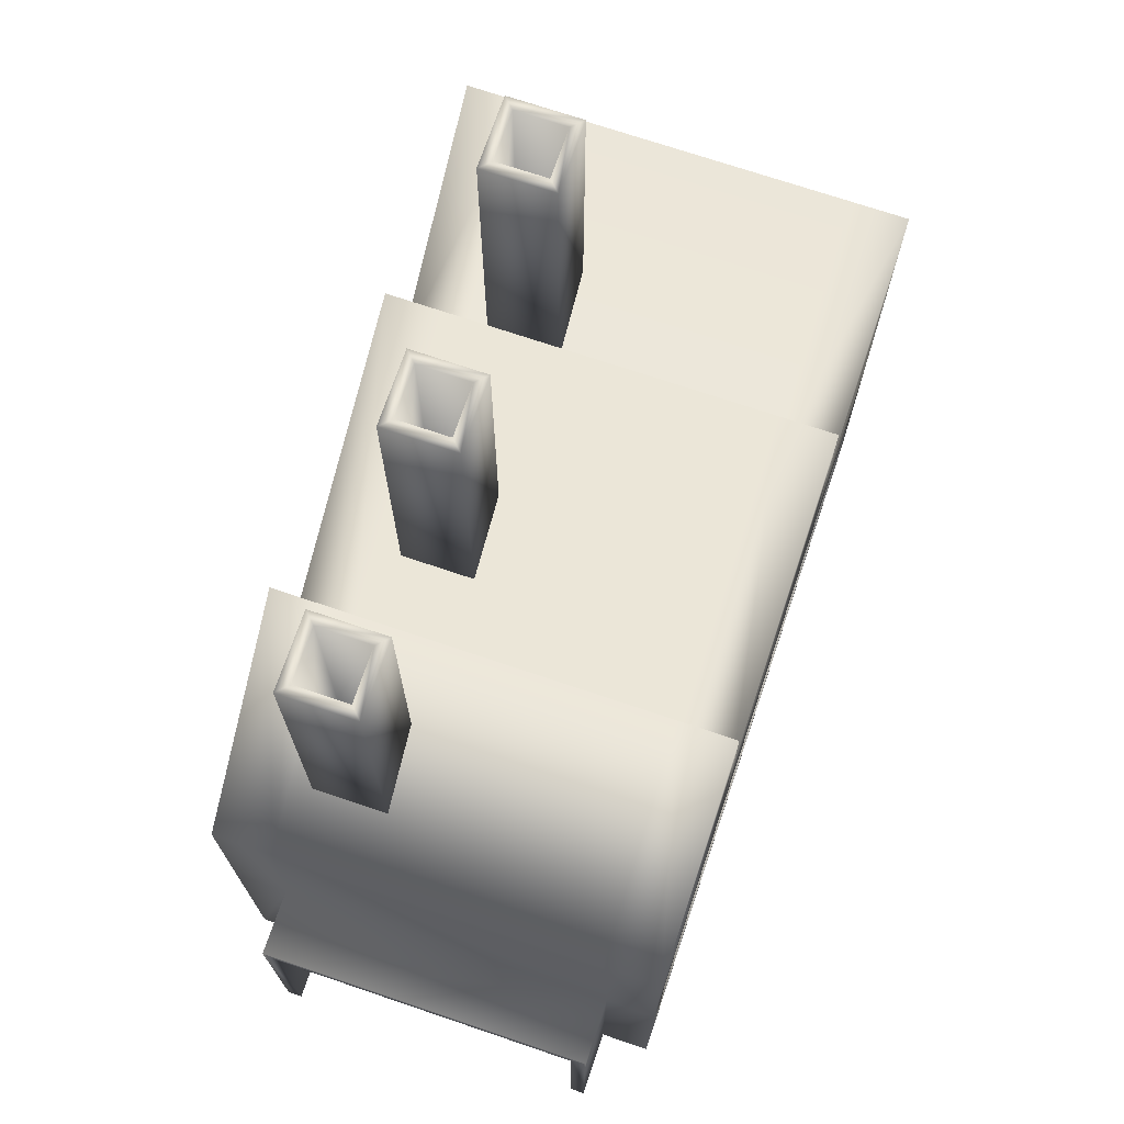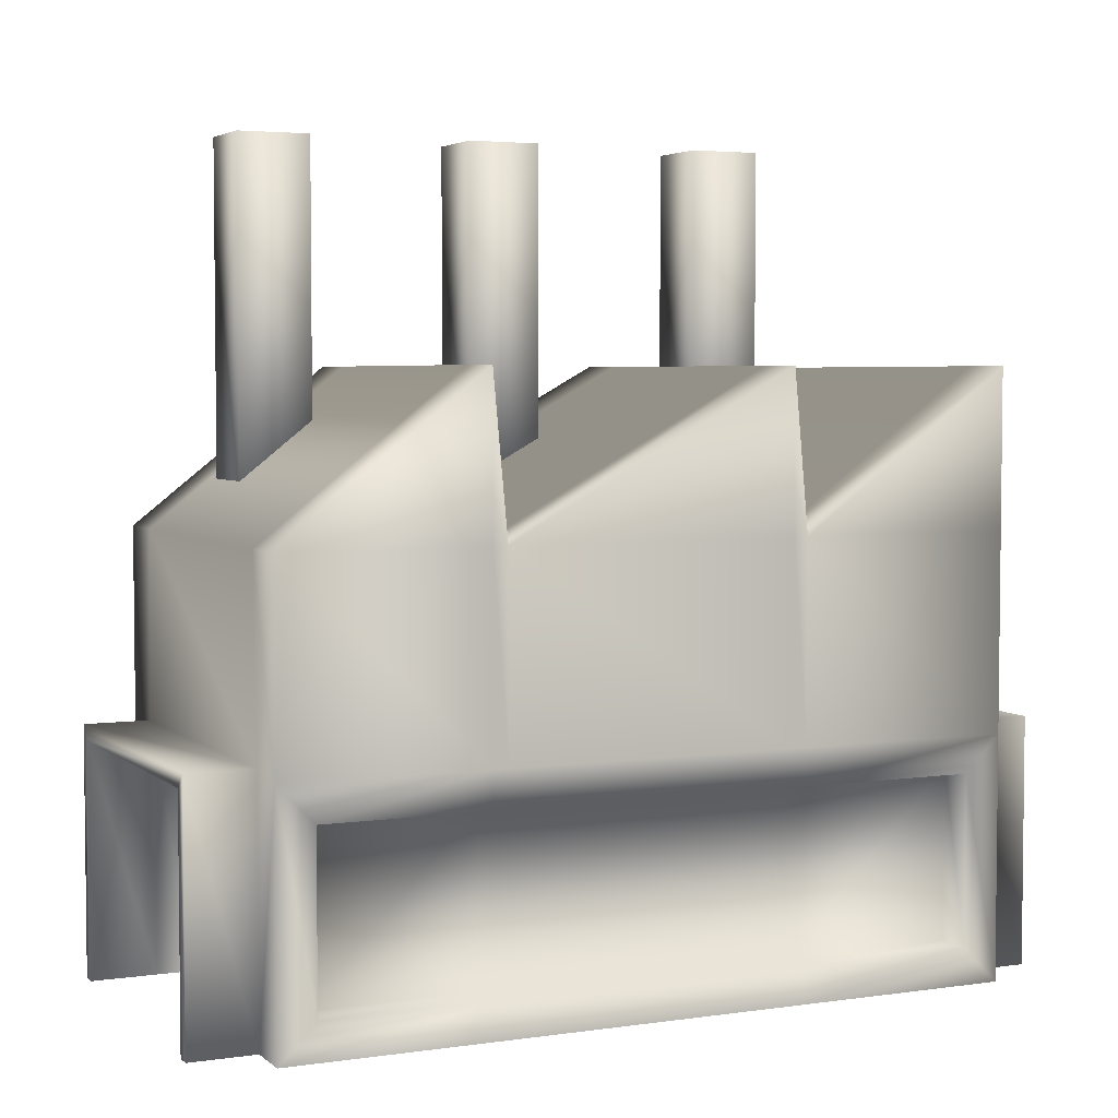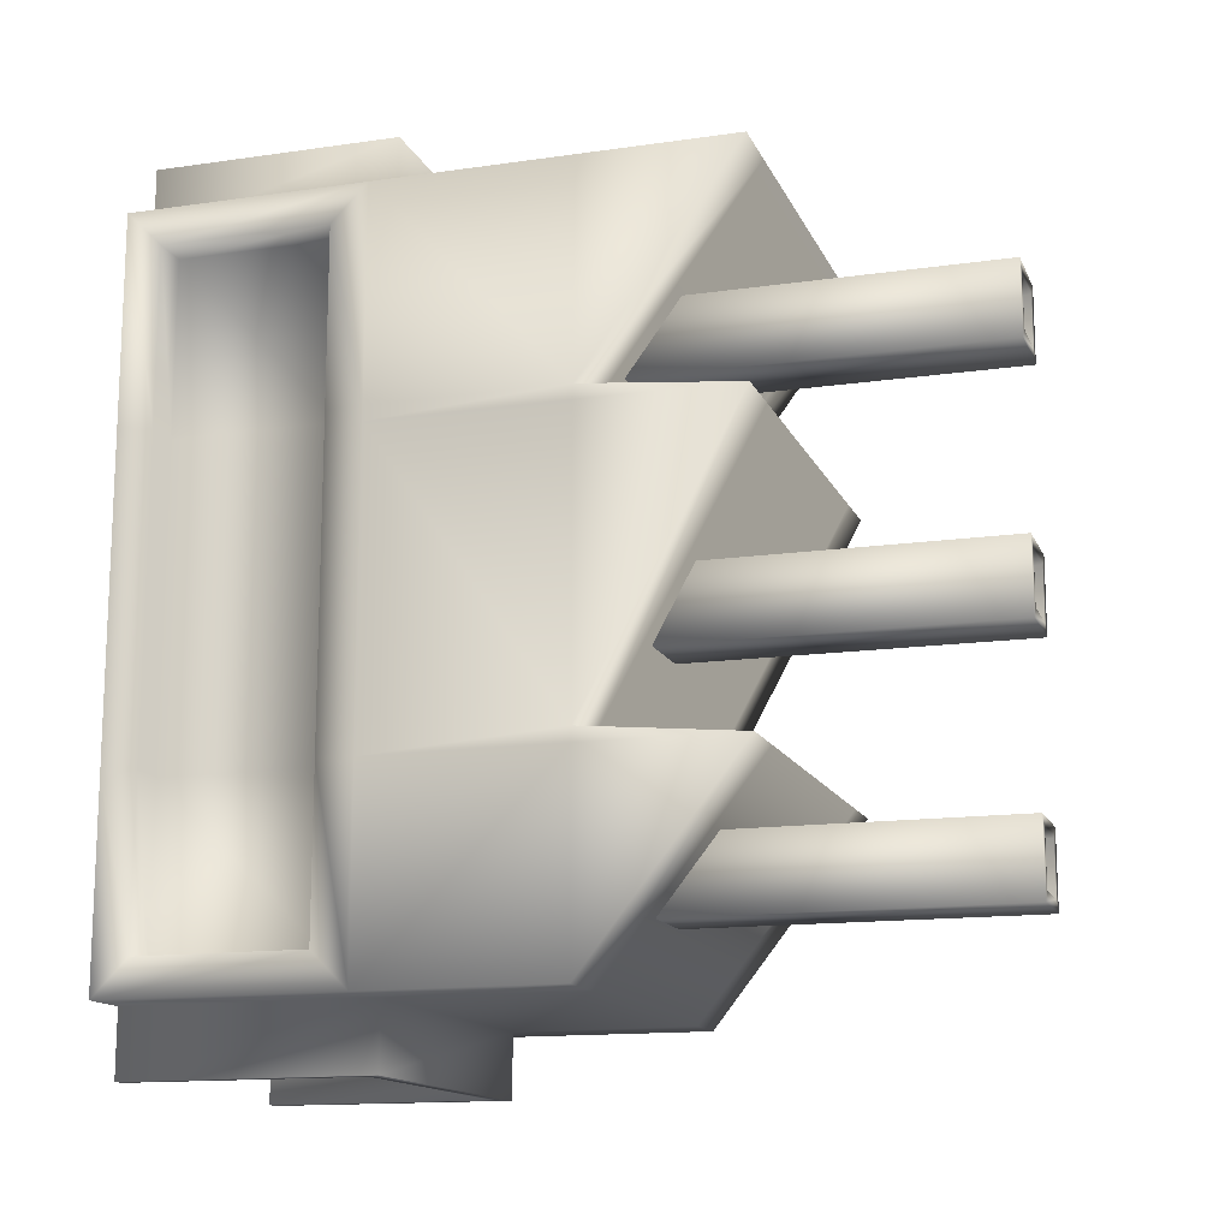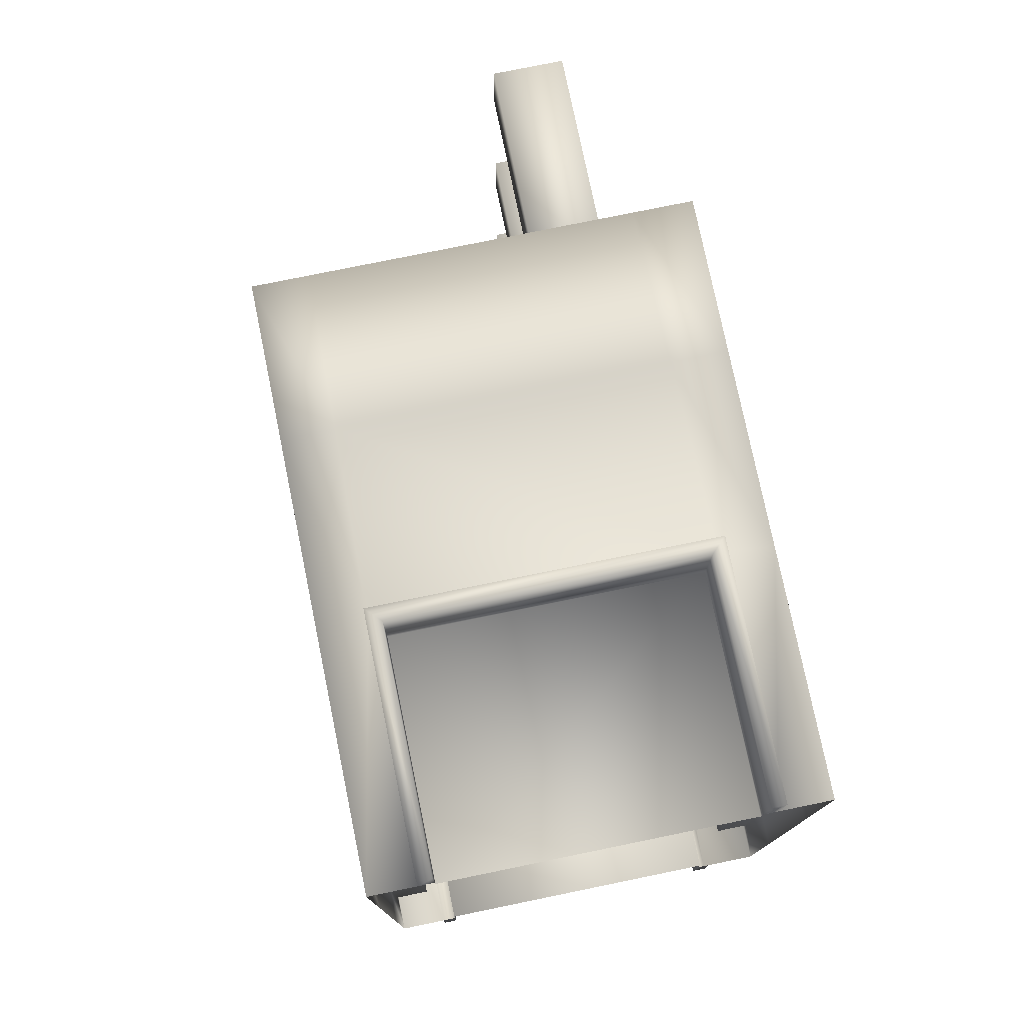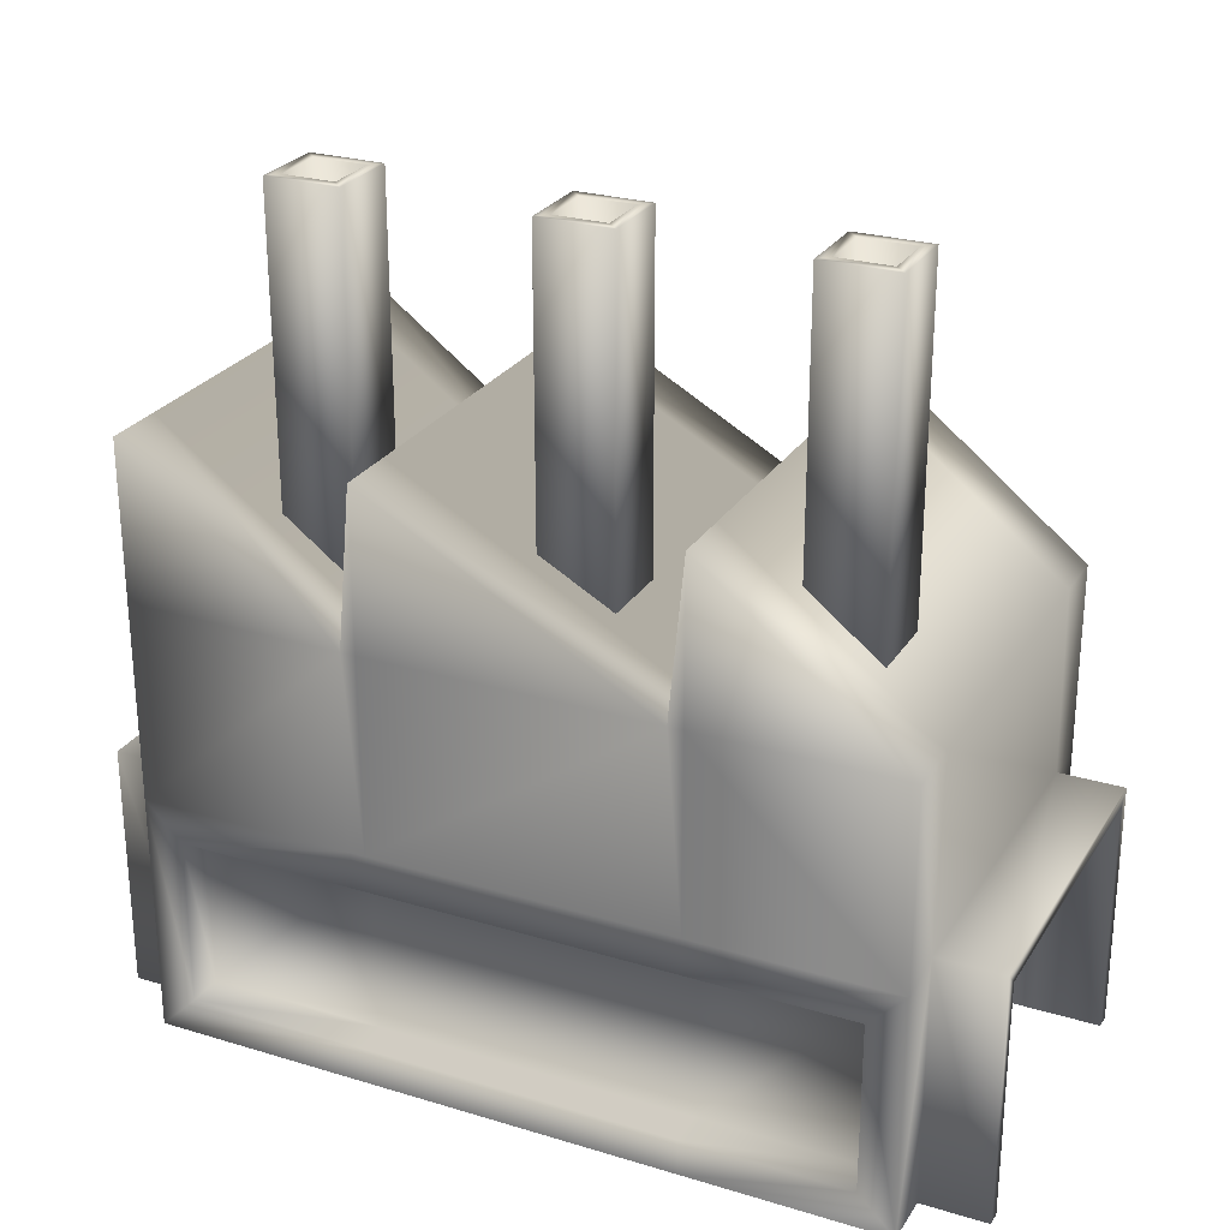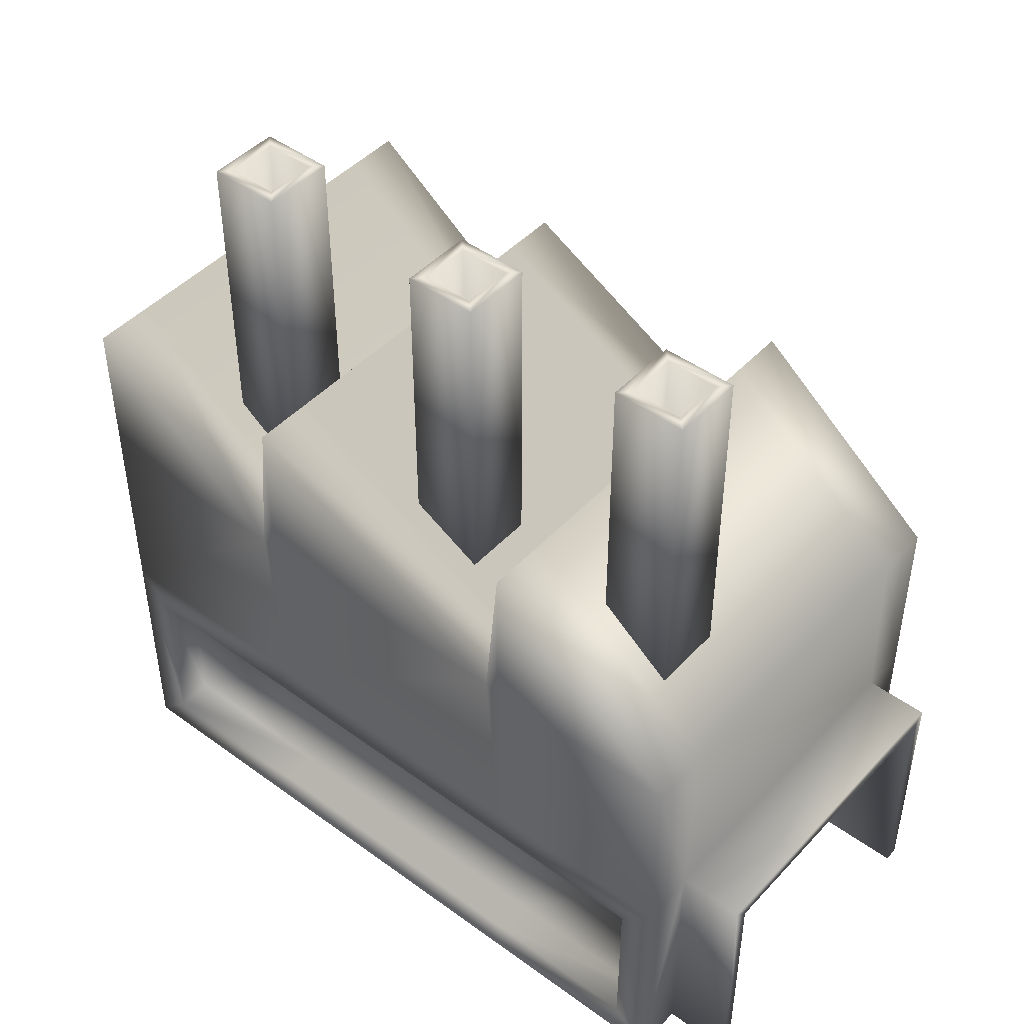
<metadata>
{"format":"obj","ext":"obj","renderer":"f3d","projection":"perspective","resolution":1024,"background":"white","views":[{"elev":71.7,"azim":-161.3,"up":"+Y"},{"elev":4.1,"azim":-114.9,"up":"+Y"},{"elev":-14.3,"azim":107.5,"up":"+Z"},{"elev":77.0,"azim":-11.6,"up":"+Z"},{"elev":26.3,"azim":115.5,"up":"+Y"},{"elev":45.8,"azim":129.9,"up":"+Y"}]}
</metadata>
<code>
v  59.73 243.1 21.98
v  59.73 243.1 -17.39
v  99.1 243.1 -17.39
v  99.1 243.1 21.98
v  65.63 321.8 16.08
v  93.19 321.8 16.08
v  93.19 321.8 -11.48
v  65.63 321.8 -11.48
v  99.1 439.9 21.98
v  59.73 439.9 21.98
v  99.1 439.9 -17.39
v  59.73 439.9 -17.39
v  93.19 439.9 16.08
v  65.63 439.9 16.08
v  93.19 439.9 -11.48
v  65.63 439.9 -11.48
o Box002
g Box002
f 1 2 3 4
f 5 6 7 8
f 1 4 9 10
f 4 3 11 9
f 3 2 12 11
f 2 1 10 12
f 10 9 13 14
f 9 11 15 13
f 11 12 16 15
f 12 10 14 16
f 14 13 6 5
f 13 15 7 6
f 15 16 8 7
f 16 14 5 8
v  59.73 243.1 155.1
v  59.73 243.1 115.7
v  99.1 243.1 115.7
v  99.1 243.1 155.1
v  65.63 321.8 149.2
v  93.19 321.8 149.2
v  93.19 321.8 121.6
v  65.63 321.8 121.6
v  99.1 439.9 155.1
v  59.73 439.9 155.1
v  99.1 439.9 115.7
v  59.73 439.9 115.7
v  93.19 439.9 149.2
v  65.63 439.9 149.2
v  93.19 439.9 121.6
v  65.63 439.9 121.6
o Box003
g Box003
f 17 18 19 20
f 21 22 23 24
f 17 20 25 26
f 20 19 27 25
f 19 18 28 27
f 18 17 26 28
f 26 25 29 30
f 25 27 31 29
f 27 28 32 31
f 28 26 30 32
f 30 29 22 21
f 29 31 23 22
f 31 32 24 23
f 32 30 21 24
v  59.73 243.1 -106
v  59.73 243.1 -145.3
v  99.1 243.1 -145.3
v  99.1 243.1 -106
v  65.63 321.8 -111.9
v  93.19 321.8 -111.9
v  93.19 321.8 -139.4
v  65.63 321.8 -139.4
v  99.1 439.9 -106
v  59.73 439.9 -106
v  99.1 439.9 -145.3
v  59.73 439.9 -145.3
v  93.19 439.9 -111.9
v  65.63 439.9 -111.9
v  93.19 439.9 -139.4
v  65.63 439.9 -139.4
o Box004
g Box004
f 33 34 35 36
f 37 38 39 40
f 33 36 41 42
f 36 35 43 41
f 35 34 44 43
f 34 33 42 44
f 42 41 45 46
f 41 43 47 45
f 43 44 48 47
f 44 42 46 48
f 46 45 38 37
f 45 47 39 38
f 47 48 40 39
f 48 46 37 40
v  -93.09 321.3 215.2
v  -62.72 321.3 215.2
v  -62.72 236.2 99.99
v  -93.09 236.2 99.99
v  -93.09 0 215.2
v  -66.65 0 215.2
v  -66.65 134.6 215.2
v  -93.09 130.7 215.2
v  123.4 19.68 195.5
v  123.4 19.68 99.99
v  123.4 111 99.99
v  123.4 111 195.5
v  143.1 0 -178.5
v  114.6 0 -178.5
v  114.6 134.6 -178.5
v  143.1 130.7 -178.5
v  -73.4 19.68 -158.8
v  -73.4 19.68 -70.54
v  -73.4 111 -70.54
v  -73.4 111 -158.8
v  110.7 321.3 215.2
v  143.1 321.3 215.2
v  143.1 236.2 99.99
v  110.7 236.2 99.99
v  114.6 0 215.2
v  143.1 0 215.2
v  143.1 130.7 215.2
v  114.6 134.6 215.2
v  106.8 0 -158.8
v  -58.78 0 -158.8
v  -58.78 126.8 -158.8
v  106.8 126.8 -158.8
v  -58.78 0 205.2
v  106.8 0 205.2
v  106.8 126.8 205.2
v  -58.78 126.8 205.2
v  -66.65 0 -178.5
v  -93.09 0 -178.5
v  -93.09 130.7 -178.5
v  -66.65 134.6 -178.5
v  -64.5 236.6 215.2
v  -93.09 236.6 215.2
v  143.1 236.2 -178.5
v  143.1 236.2 -70.54
v  143.1 130.7 -70.54
v  110.7 236.2 -178.5
v  143.1 237 215.2
v  112.5 237 215.2
v  -62.72 236.2 -178.5
v  -93.09 236.2 -178.5
v  -66.65 134.6 250.6
v  -66.65 0 250.6
v  -58.78 0 250.6
v  -58.78 126.8 250.6
v  106.8 126.8 250.6
v  106.8 0 250.6
v  114.6 0 250.6
v  114.6 134.6 250.6
v  106.8 0 215.2
v  106.8 126.8 215.2
v  -58.78 126.8 215.2
v  -58.78 0 215.2
v  -62.72 321.3 92.12
v  -62.72 236.2 -62.66
v  -93.09 236.2 -62.66
v  -93.09 321.3 92.12
v  123.4 19.68 92.12
v  123.4 19.68 -62.66
v  123.4 111 -62.66
v  123.4 111 92.12
v  -73.4 19.68 99.99
v  -73.4 19.68 195.5
v  -73.4 111 195.5
v  -73.4 111 99.99
v  143.1 321.3 92.12
v  143.1 236.2 -62.66
v  110.7 236.2 -62.66
v  110.7 321.3 92.12
v  143.1 130.7 99.99
v  -93.09 130.7 -62.66
v  -93.09 130.7 92.12
v  -93.09 236.2 92.12
v  -73.4 19.68 -62.66
v  -73.4 19.68 92.12
v  -73.4 111 92.12
v  -73.4 111 -62.66
v  143.1 236.2 92.12
v  143.1 130.7 92.12
v  143.1 130.7 -62.66
v  -62.72 321.3 -70.54
v  -93.09 321.3 -70.54
v  123.4 19.68 -70.54
v  123.4 19.68 -158.8
v  123.4 111 -158.8
v  123.4 111 -70.54
v  143.1 321.3 -70.54
v  110.7 321.3 -70.54
v  -93.09 130.7 -70.54
v  -93.09 236.2 -70.54
v  -93.09 130.7 99.99
v  114.6 134.6 -213.9
v  114.6 0 -213.9
v  106.8 0 -213.9
v  106.8 126.8 -213.9
v  -58.78 126.8 -213.9
v  -58.78 0 -213.9
v  -66.65 0 -213.9
v  -66.65 134.6 -213.9
v  106.8 0 -178.5
v  106.8 126.8 -178.5
v  -58.78 126.8 -178.5
v  -58.78 0 -178.5
v  -93.09 0 99.99
v  -93.09 19.68 195.5
v  -93.09 19.68 99.99
v  -93.09 111 195.5
v  -93.09 111 99.99
v  -93.09 111 92.12
v  -93.09 111 -62.66
v  -93.09 111 -70.54
v  -93.09 111 -158.8
v  -93.09 19.68 -158.8
v  -93.09 0 -70.54
v  -93.09 19.68 -70.54
v  -93.09 0 -62.66
v  -93.09 19.68 -62.66
v  -93.09 0 92.12
v  -93.09 19.68 92.12
v  143.1 0 99.99
v  143.1 19.68 99.99
v  143.1 19.68 195.5
v  143.1 0 92.12
v  143.1 19.68 92.12
v  143.1 0 -62.66
v  143.1 19.68 -62.66
v  143.1 0 -70.54
v  143.1 19.68 -70.54
v  143.1 19.68 -158.8
v  143.1 111 -158.8
v  143.1 111 -70.54
v  143.1 111 -62.66
v  143.1 111 92.12
v  143.1 111 99.99
v  143.1 111 195.5
o Box005
g Box005
f 49 50 51 52
f 53 54 55 56
f 57 58 59 60
f 61 62 63 64
f 65 66 67 68
f 69 70 71 72
f 73 74 75 76
f 77 78 79 80
f 50 69 72 51
f 81 82 83 84
f 85 86 87 88
f 89 50 49 90
f 64 91 92 93
f 63 94 91 64
f 90 49 52
f 95 70 69 96
f 88 97 94 63
f 96 69 50 89
f 87 98 97 88
f 99 100 101 102
f 103 104 105 106
f 102 103 106 99
f 107 108 83 82
f 108 109 84 83
f 109 110 81 84
f 55 54 100 99
f 54 110 101 100
f 110 109 102 101
f 109 108 103 102
f 108 107 104 103
f 107 73 105 104
f 73 76 106 105
f 76 55 99 106
f 111 112 113 114
f 115 116 117 118
f 119 120 121 122
f 123 124 125 126
f 126 125 112 111
f 71 95 75 127
f 113 128 129 130
f 131 132 133 134
f 124 135 136 137
f 138 97 98 139
f 140 141 142 143
f 144 91 94 145
f 145 94 97 138
f 98 87 146 147
f 52 51 111 114
f 59 58 115 118
f 67 66 131 134
f 72 71 123 126
f 51 72 126 111
f 93 92 124 137
f 148 52 130 129
f 113 112 138 139
f 117 116 140 143
f 125 124 144 145
f 112 125 145 138
f 128 113 147 146
f 133 132 119 122
f 136 135 71 127
f 149 150 151 152
f 153 154 155 156
f 152 153 156 149
f 63 62 150 149
f 62 157 151 150
f 157 158 152 151
f 158 159 153 152
f 159 160 154 153
f 160 85 155 154
f 85 88 156 155
f 88 63 149 156
f 160 159 79 78
f 159 158 80 79
f 158 157 77 80
f 161 53 162 163
f 53 56 164 162
f 56 148 165 164
f 148 129 166 165
f 129 128 167 166
f 128 146 168 167
f 146 87 169 168
f 87 86 170 169
f 86 171 172 170
f 171 173 174 172
f 173 175 176 174
f 175 161 163 176
f 163 162 120 119
f 162 164 121 120
f 164 165 122 121
f 165 166 133 122
f 166 167 134 133
f 167 168 67 134
f 168 169 68 67
f 169 170 65 68
f 170 172 66 65
f 172 174 131 66
f 174 176 132 131
f 176 163 119 132
f 74 177 178 179
f 177 180 181 178
f 180 182 183 181
f 182 184 185 183
f 184 61 186 185
f 61 64 187 186
f 64 93 188 187
f 93 137 189 188
f 137 136 190 189
f 136 127 191 190
f 127 75 192 191
f 75 74 179 192
f 179 178 58 57
f 178 181 115 58
f 181 183 116 115
f 183 185 140 116
f 185 186 141 140
f 186 187 142 141
f 187 188 143 142
f 188 189 117 143
f 189 190 118 117
f 190 191 59 118
f 191 192 60 59
f 192 179 57 60
f 52 114 130
f 130 114 113
f 113 139 147
f 147 139 98
f 91 144 92
f 92 144 124
f 124 123 135
f 135 123 71
f 71 70 95
f 52 148 56 90
f 90 56 55 89
f 89 55 76 96
f 96 76 75 95

</code>
